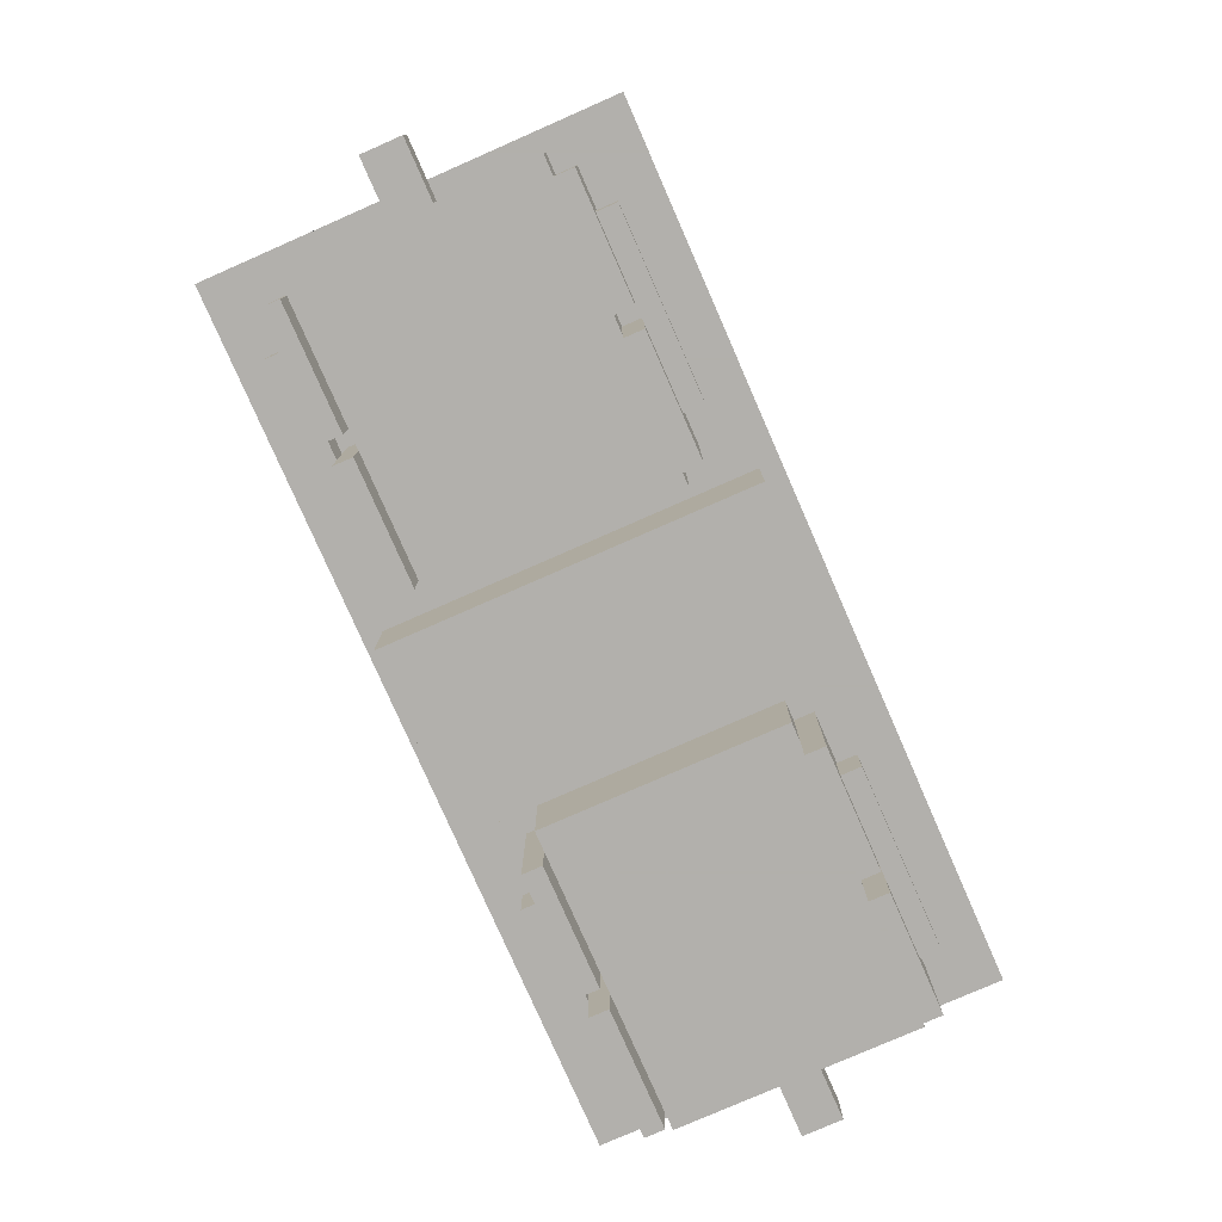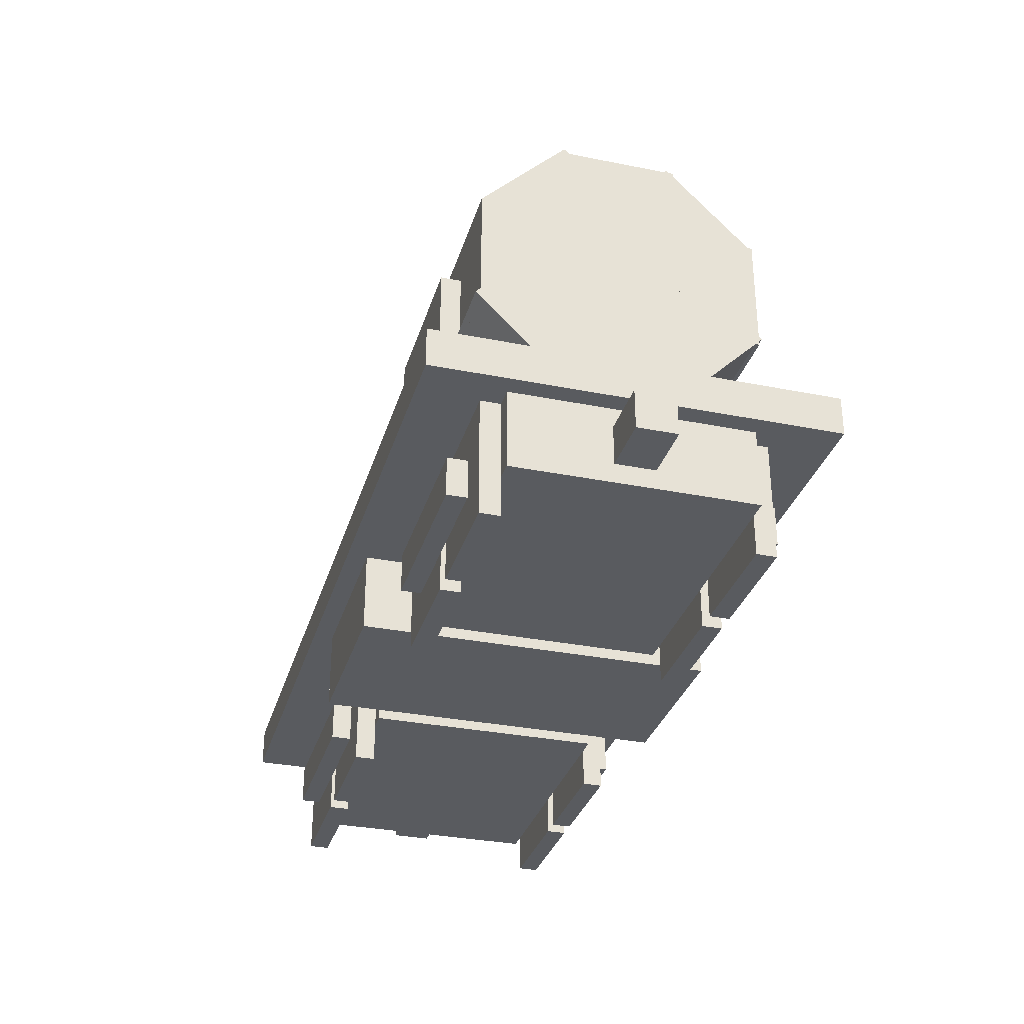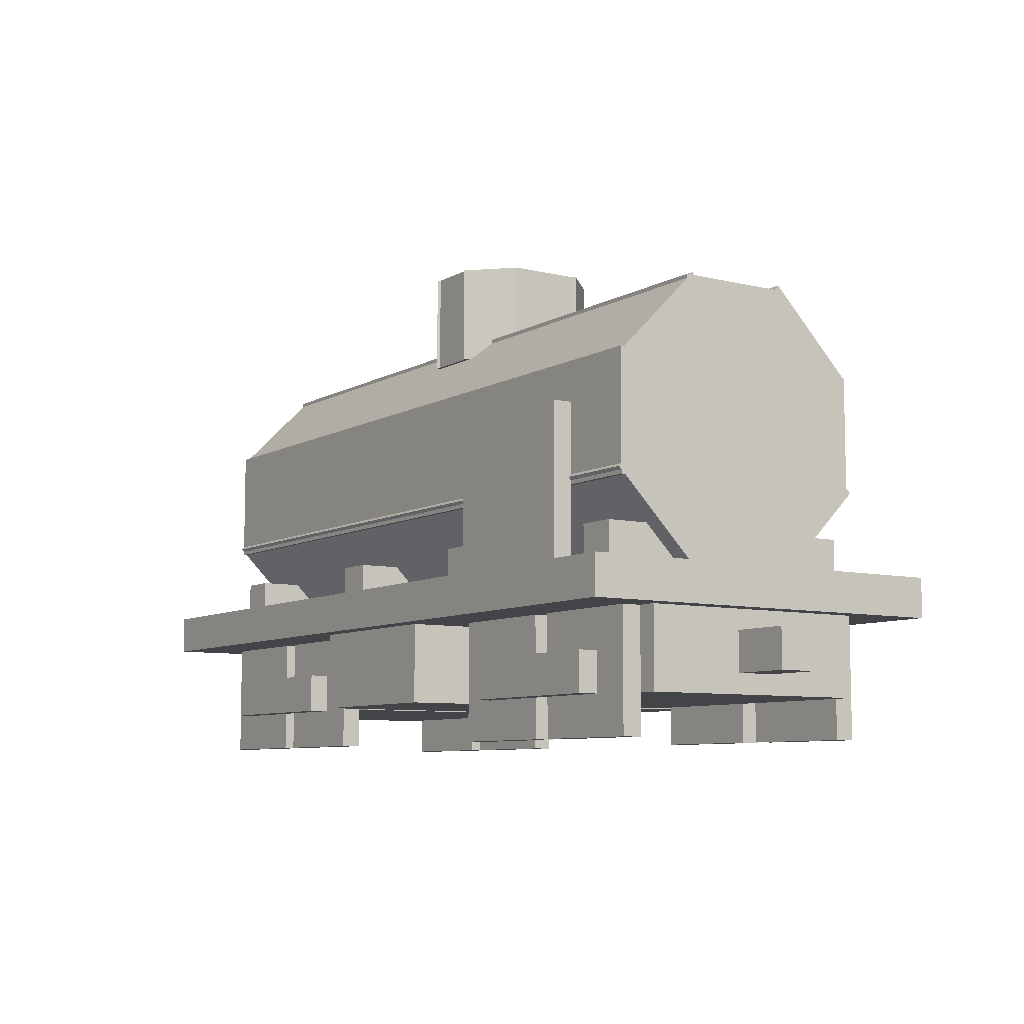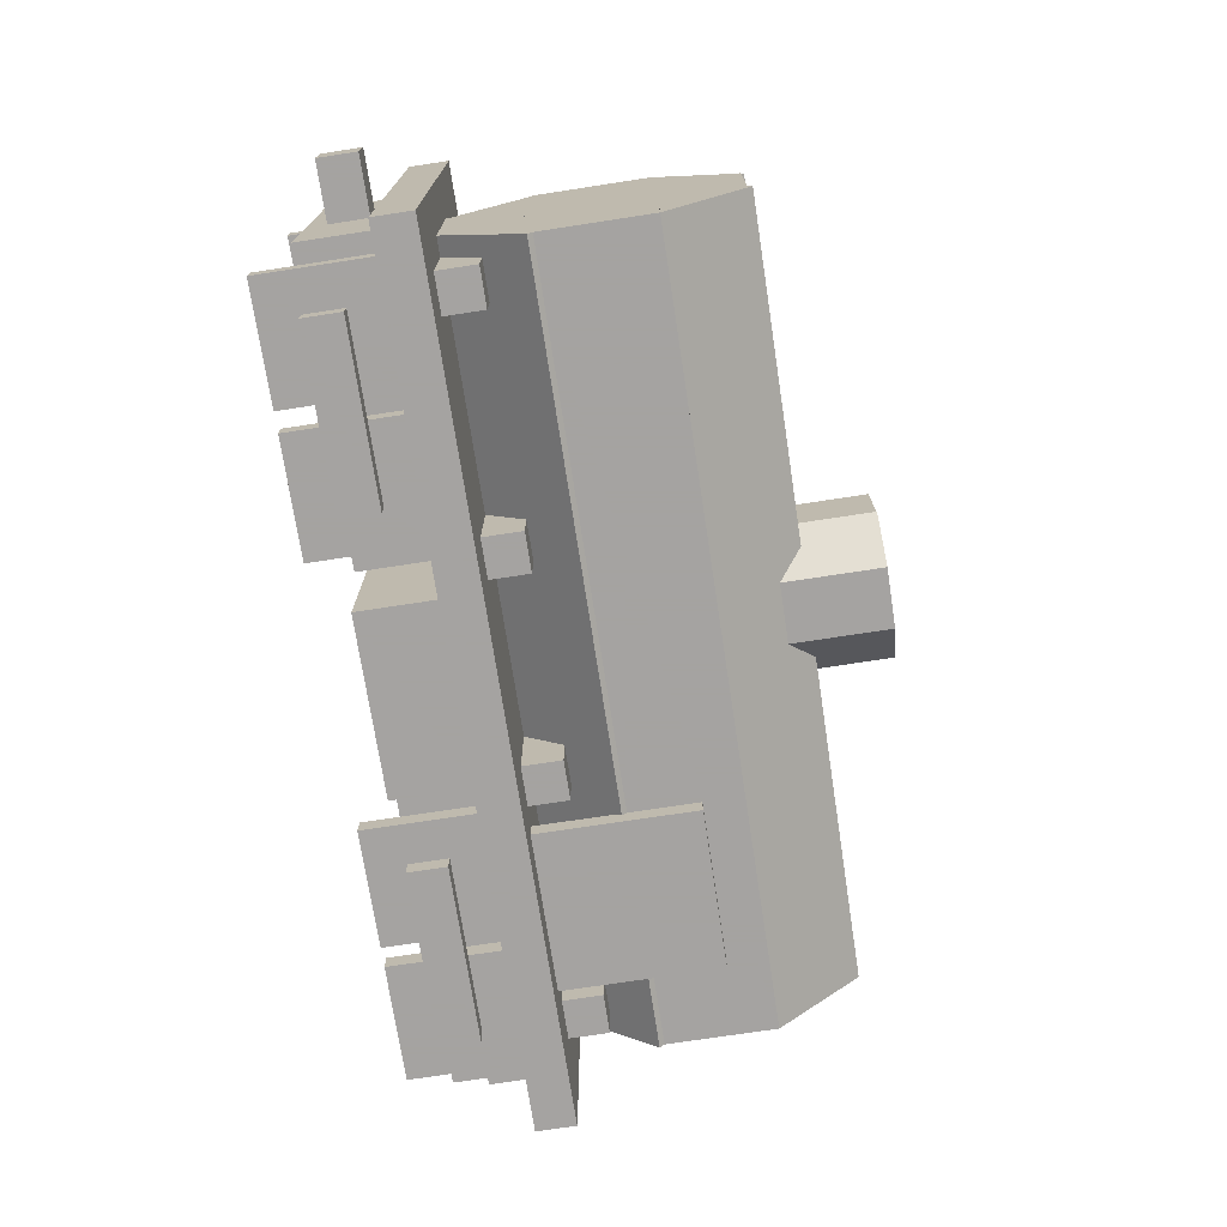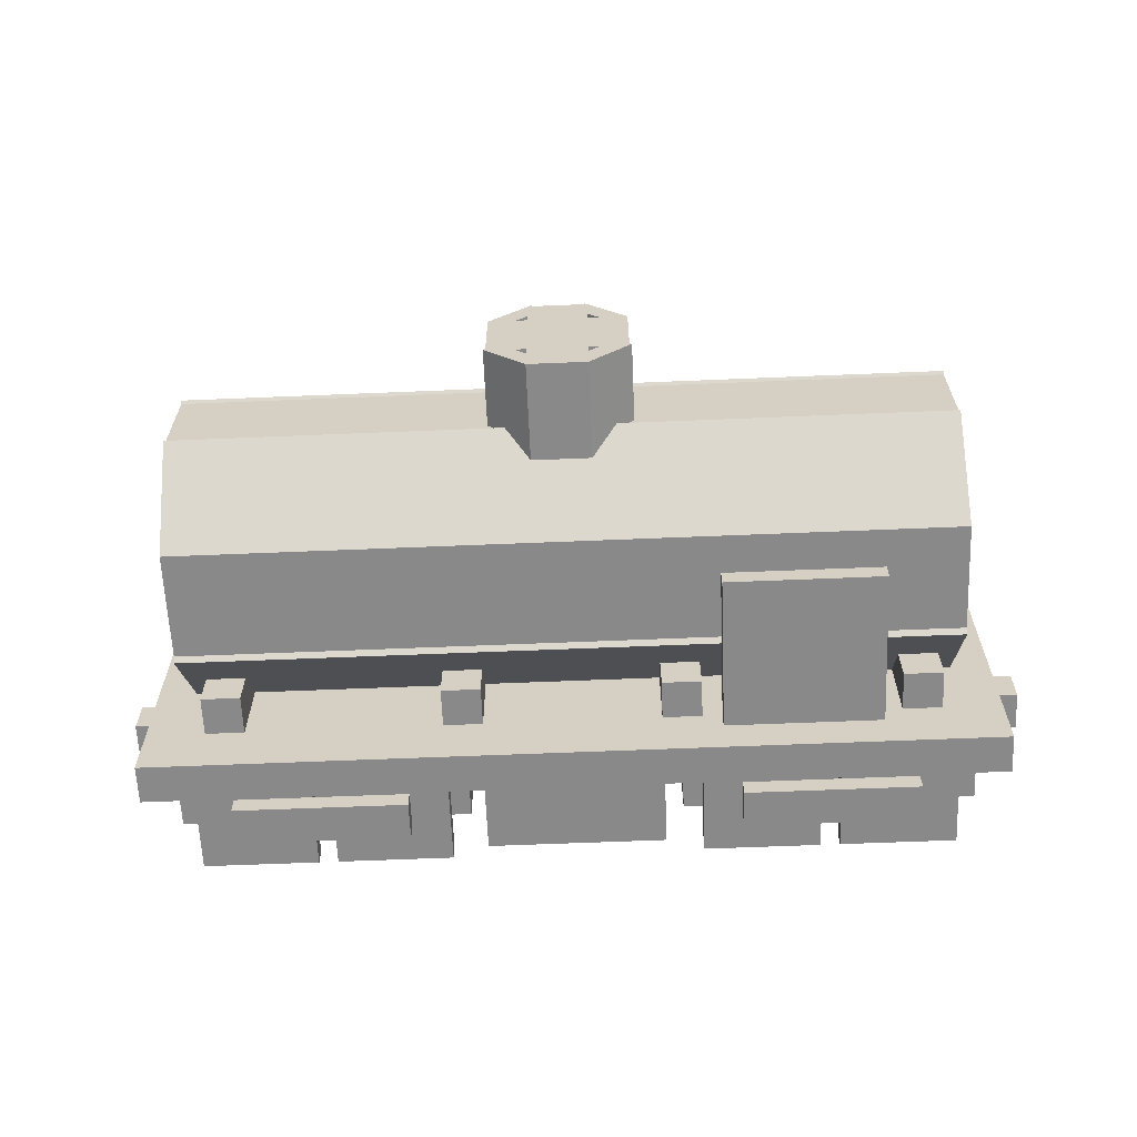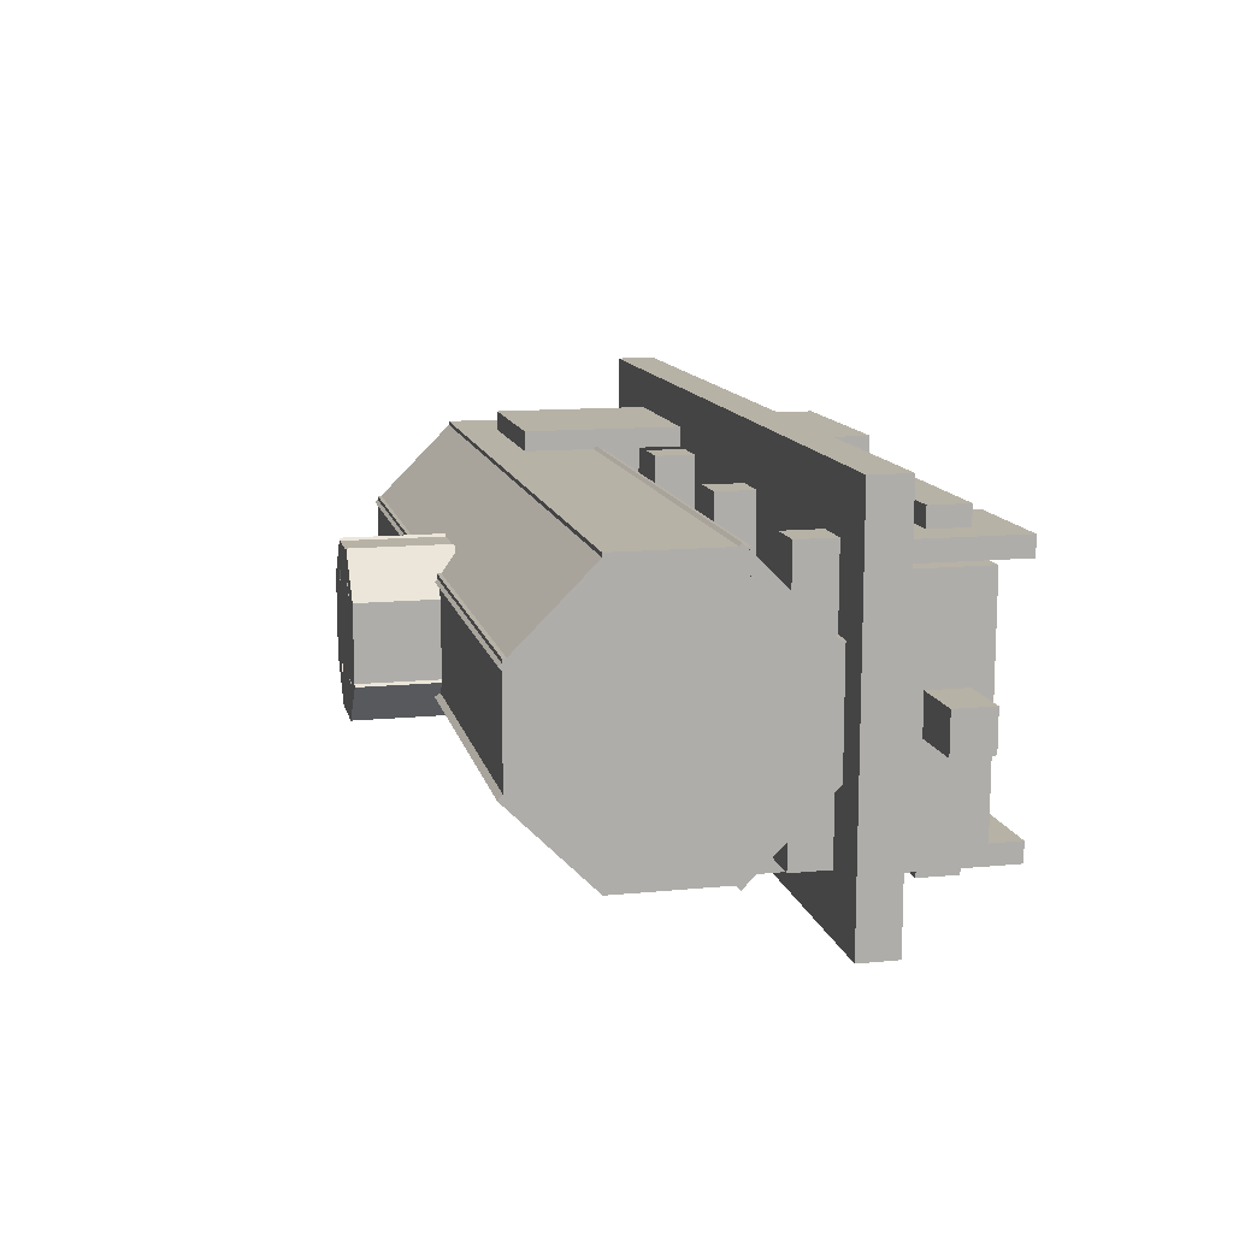
<metadata>
{"format":"obj","ext":"obj","renderer":"f3d","projection":"perspective","resolution":1024,"background":"white","views":[{"elev":-78.6,"azim":113.7,"up":"+Y"},{"elev":-32.1,"azim":-105.7,"up":"+Y"},{"elev":-7.9,"azim":56.2,"up":"+Y"},{"elev":-73.1,"azim":98.7,"up":"+Z"},{"elev":-63.1,"azim":-177.6,"up":"+Z"},{"elev":12.5,"azim":-102.8,"up":"+Z"}]}
</metadata>
<code>
g box4
v 0.8125 -0.0625 -0.4375
v 1.188 -0.0625 -0.4375
v 1.188 0.3125 -0.4375
v 0.8125 0.3125 -0.4375
v 0.8125 -0.0625 -0.375
v 1.188 -0.0625 -0.375
v 1.188 0.3125 -0.375
v 0.8125 0.3125 -0.375
f 6 2 3 7
f 1 5 8 4
f 6 5 1 2
f 3 4 8 7
f 2 1 4 3
f 5 6 7 8
g box26
v -0.125 1.25 -0.25
v 0.0625 1.25 -0.25
v 0.0625 1.562 -0.25
v -0.125 1.562 -0.25
v -0.125 1.25 0.25
v 0.0625 1.25 0.25
v 0.0625 1.562 0.25
v -0.125 1.562 0.25
f 14 10 11 15
f 9 13 16 12
f 14 13 9 10
f 11 12 16 15
f 10 9 12 11
f 13 14 15 16
g box28
v -0.08081 1.25 -0.2058
v -0.2134 1.25 -0.07322
v -0.2134 1.562 -0.07322
v -0.08081 1.562 -0.2058
v -0.125 1.25 -0.25
v -0.2576 1.25 -0.1174
v -0.2576 1.562 -0.1174
v -0.125 1.562 -0.25
f 22 18 19 23
f 17 21 24 20
f 22 21 17 18
f 19 20 24 23
f 18 17 20 19
f 21 22 23 24
g box1
v -0.8125 -0.0625 -0.4375
v -0.4375 -0.0625 -0.4375
v -0.4375 0.3125 -0.4375
v -0.8125 0.3125 -0.4375
v -0.8125 -0.0625 -0.375
v -0.4375 -0.0625 -0.375
v -0.4375 0.3125 -0.375
v -0.8125 0.3125 -0.375
f 30 26 27 31
f 25 29 32 28
f 30 29 25 26
f 27 28 32 31
f 26 25 28 27
f 29 30 31 32
g box29
v 0.1875 1.25 -0.125
v 0.1875 1.25 0.125
v 0.1875 1.562 0.125
v 0.1875 1.562 -0.125
v -0.25 1.25 -0.125
v -0.25 1.25 0.125
v -0.25 1.562 0.125
v -0.25 1.562 -0.125
f 38 34 35 39
f 33 37 40 36
f 38 37 33 34
f 35 36 40 39
f 34 33 36 35
f 37 38 39 40
g box7
v 0.8125 -0.0625 0.375
v 1.188 -0.0625 0.375
v 1.188 0.3125 0.375
v 0.8125 0.3125 0.375
v 0.8125 -0.0625 0.4375
v 1.188 -0.0625 0.4375
v 1.188 0.3125 0.4375
v 0.8125 0.3125 0.4375
f 46 42 43 47
f 41 45 48 44
f 46 45 41 42
f 43 44 48 47
f 42 41 44 43
f 45 46 47 48
g box25
v -1.5 0.125 -0.0625
v -1.312 0.125 -0.0625
v -1.312 0.25 -0.0625
v -1.5 0.25 -0.0625
v -1.5 0.125 0.0625
v -1.312 0.125 0.0625
v -1.312 0.25 0.0625
v -1.5 0.25 0.0625
f 54 50 51 55
f 49 53 56 52
f 54 53 49 50
f 51 52 56 55
f 50 49 52 51
f 53 54 55 56
g box12
v -1.25 1.062 -0.4375
v 1.188 1.062 -0.4375
v 1.188 1.328 -0.1723
v -1.25 1.328 -0.1723
v -1.25 0.4438 0.1812
v 1.188 0.4438 0.1812
v 1.188 0.7089 0.4464
v -1.25 0.7089 0.4464
f 62 58 59 63
f 57 61 64 60
f 62 61 57 58
f 59 60 64 63
f 58 57 60 59
f 61 62 63 64
g box10
v -1.25 0.6875 -0.4375
v 1.188 0.6875 -0.4375
v 1.188 1.062 -0.4375
v -1.25 1.062 -0.4375
v -1.25 0.6875 0.4375
v 1.188 0.6875 0.4375
v 1.188 1.062 0.4375
v -1.25 1.062 0.4375
f 70 66 67 71
f 65 69 72 68
f 70 69 65 66
f 67 68 72 71
f 66 65 68 67
f 69 70 71 72
g box15
v -1.312 0.0625 -0.375
v -0.375 0.0625 -0.375
v -0.375 0.3125 -0.375
v -1.312 0.3125 -0.375
v -1.312 0.0625 0.375
v -0.375 0.0625 0.375
v -0.375 0.3125 0.375
v -1.312 0.3125 0.375
f 78 74 75 79
f 73 77 80 76
f 78 77 73 74
f 75 76 80 79
f 74 73 76 75
f 77 78 79 80
g box31
v -0.2058 1.25 0.08081
v -0.07322 1.25 0.2134
v -0.07322 1.562 0.2134
v -0.2058 1.562 0.08081
v -0.25 1.25 0.125
v -0.1174 1.25 0.2576
v -0.1174 1.562 0.2576
v -0.25 1.562 0.125
f 86 82 83 87
f 81 85 88 84
f 86 85 81 82
f 83 84 88 87
f 82 81 84 83
f 85 86 87 88
g box23
v -1.188 0.4375 -0.4375
v -1.062 0.4375 -0.4375
v -1.062 0.5625 -0.4375
v -1.188 0.5625 -0.4375
v -1.188 0.4375 0.4375
v -1.062 0.4375 0.4375
v -1.062 0.5625 0.4375
v -1.188 0.5625 0.4375
f 94 90 91 95
f 89 93 96 92
f 94 93 89 90
f 91 92 96 95
f 90 89 92 91
f 93 94 95 96
g box17
v -1.125 0.0625 0.4375
v -0.5625 0.0625 0.4375
v -0.5625 0.1875 0.4375
v -1.125 0.1875 0.4375
v -1.125 0.0625 0.5
v -0.5625 0.0625 0.5
v -0.5625 0.1875 0.5
v -1.125 0.1875 0.5
f 102 98 99 103
f 97 101 104 100
f 102 101 97 98
f 99 100 104 103
f 98 97 100 99
f 101 102 103 104
g box2
v -0.8125 -0.0625 0.375
v -0.4375 -0.0625 0.375
v -0.4375 0.3125 0.375
v -0.8125 0.3125 0.375
v -0.8125 -0.0625 0.4375
v -0.4375 -0.0625 0.4375
v -0.4375 0.3125 0.4375
v -0.8125 0.3125 0.4375
f 110 106 107 111
f 105 109 112 108
f 110 109 105 106
f 107 108 112 111
f 106 105 108 107
f 109 110 111 112
g box11
v -1.25 0.4375 -0.1875
v 1.188 0.4375 -0.1875
v 1.188 0.7027 -0.4527
v -1.25 0.7027 -0.4527
v -1.25 1.056 0.4312
v 1.188 1.056 0.4312
v 1.188 1.321 0.1661
v -1.25 1.321 0.1661
f 118 114 115 119
f 113 117 120 116
f 118 117 113 114
f 115 116 120 119
f 114 113 116 115
f 117 118 119 120
g box24
v 0.4375 0.4375 0.4375
v 0.9375 0.4375 0.4375
v 0.9375 0.9375 0.4375
v 0.4375 0.9375 0.4375
v 0.4375 0.4375 0.5
v 0.9375 0.4375 0.5
v 0.9375 0.9375 0.5
v 0.4375 0.9375 0.5
f 126 122 123 127
f 121 125 128 124
f 126 125 121 122
f 123 124 128 127
f 122 121 124 123
f 125 126 127 128
g box13
v -1.25 0.4375 0.1875
v 1.188 0.4375 0.1875
v 1.188 0.4375 -0.1875
v -1.25 0.4375 -0.1875
v -1.25 1.312 0.1875
v 1.188 1.312 0.1875
v 1.188 1.312 -0.1875
v -1.25 1.312 -0.1875
f 134 130 131 135
f 129 133 136 132
f 134 133 129 130
f 131 132 136 135
f 130 129 132 131
f 133 134 135 136
g box33
v 0.1875 1.25 0.125
v 0.05492 1.25 0.2576
v 0.05492 1.562 0.2576
v 0.1875 1.562 0.125
v 0.1433 1.25 0.08081
v 0.01072 1.25 0.2134
v 0.01072 1.562 0.2134
v 0.1433 1.562 0.08081
f 142 138 139 143
f 137 141 144 140
f 142 141 137 138
f 139 140 144 143
f 138 137 140 139
f 141 142 143 144
g box18
v 0.5 0.0625 0.4375
v 1.062 0.0625 0.4375
v 1.062 0.1875 0.4375
v 0.5 0.1875 0.4375
v 0.5 0.0625 0.5
v 1.062 0.0625 0.5
v 1.062 0.1875 0.5
v 0.5 0.1875 0.5
f 150 146 147 151
f 145 149 152 148
f 150 149 145 146
f 147 148 152 151
f 146 145 148 147
f 149 150 151 152
g box22
v -0.4375 0.4375 -0.4375
v -0.3125 0.4375 -0.4375
v -0.3125 0.5625 -0.4375
v -0.4375 0.5625 -0.4375
v -0.4375 0.4375 0.4375
v -0.3125 0.4375 0.4375
v -0.3125 0.5625 0.4375
v -0.4375 0.5625 0.4375
f 158 154 155 159
f 153 157 160 156
f 158 157 153 154
f 155 156 160 159
f 154 153 156 155
f 157 158 159 160
g box14
v 0.25 0.4375 -0.4375
v 0.375 0.4375 -0.4375
v 0.375 0.5625 -0.4375
v 0.25 0.5625 -0.4375
v 0.25 0.4375 0.4375
v 0.375 0.4375 0.4375
v 0.375 0.5625 0.4375
v 0.25 0.5625 0.4375
f 166 162 163 167
f 161 165 168 164
f 166 165 161 162
f 163 164 168 167
f 162 161 164 163
f 165 166 167 168
g box30
v -1 0.4375 -0.5
v -0.5 0.4375 -0.5
v -0.5 0.9375 -0.5
v -1 0.9375 -0.5
v -1 0.4375 -0.4375
v -0.5 0.4375 -0.4375
v -0.5 0.9375 -0.4375
v -1 0.9375 -0.4375
f 174 170 171 175
f 169 173 176 172
f 174 173 169 170
f 171 172 176 175
f 170 169 172 171
f 173 174 175 176
g box21
v 1.25 0.125 -0.0625
v 1.438 0.125 -0.0625
v 1.438 0.25 -0.0625
v 1.25 0.25 -0.0625
v 1.25 0.125 0.0625
v 1.438 0.125 0.0625
v 1.438 0.25 0.0625
v 1.25 0.25 0.0625
f 182 178 179 183
f 177 181 184 180
f 182 181 177 178
f 179 180 184 183
f 178 177 180 179
f 181 182 183 184
g box3
v -1.25 -0.0625 0.375
v -0.875 -0.0625 0.375
v -0.875 0.3125 0.375
v -1.25 0.3125 0.375
v -1.25 -0.0625 0.4375
v -0.875 -0.0625 0.4375
v -0.875 0.3125 0.4375
v -1.25 0.3125 0.4375
f 190 186 187 191
f 185 189 192 188
f 190 189 185 186
f 187 188 192 191
f 186 185 188 187
f 189 190 191 192
g box
v -0.3125 0.0625 -0.5625
v 0.25 0.0625 -0.5625
v 0.25 0.3125 -0.5625
v -0.3125 0.3125 -0.5625
v -0.3125 0.0625 0.5625
v 0.25 0.0625 0.5625
v 0.25 0.3125 0.5625
v -0.3125 0.3125 0.5625
f 198 194 195 199
f 193 197 200 196
f 198 197 193 194
f 195 196 200 199
f 194 193 196 195
f 197 198 199 200
g box16
v -1.125 0.0625 -0.5
v -0.5625 0.0625 -0.5
v -0.5625 0.1875 -0.5
v -1.125 0.1875 -0.5
v -1.125 0.0625 -0.4375
v -0.5625 0.0625 -0.4375
v -0.5625 0.1875 -0.4375
v -1.125 0.1875 -0.4375
f 206 202 203 207
f 201 205 208 204
f 206 205 201 202
f 203 204 208 207
f 202 201 204 203
f 205 206 207 208
g box20
v 1 0.4375 -0.4375
v 1.125 0.4375 -0.4375
v 1.125 0.5625 -0.4375
v 1 0.5625 -0.4375
v 1 0.4375 0.4375
v 1.125 0.4375 0.4375
v 1.125 0.5625 0.4375
v 1 0.5625 0.4375
f 214 210 211 215
f 209 213 216 212
f 214 213 209 210
f 211 212 216 215
f 210 209 212 211
f 213 214 215 216
g box8
v 0.3125 0.0625 -0.375
v 1.25 0.0625 -0.375
v 1.25 0.3125 -0.375
v 0.3125 0.3125 -0.375
v 0.3125 0.0625 0.375
v 1.25 0.0625 0.375
v 1.25 0.3125 0.375
v 0.3125 0.3125 0.375
f 222 218 219 223
f 217 221 224 220
f 222 221 217 218
f 219 220 224 223
f 218 217 220 219
f 221 222 223 224
g box0
v -1.25 -0.0625 -0.4375
v -0.875 -0.0625 -0.4375
v -0.875 0.3125 -0.4375
v -1.25 0.3125 -0.4375
v -1.25 -0.0625 -0.375
v -0.875 -0.0625 -0.375
v -0.875 0.3125 -0.375
v -1.25 0.3125 -0.375
f 230 226 227 231
f 225 229 232 228
f 230 229 225 226
f 227 228 232 231
f 226 225 228 227
f 229 230 231 232
g box27
v 0.0625 1.25 -0.25
v 0.1951 1.25 -0.1174
v 0.1951 1.562 -0.1174
v 0.0625 1.562 -0.25
v 0.01831 1.25 -0.2058
v 0.1509 1.25 -0.07322
v 0.1509 1.562 -0.07322
v 0.01831 1.562 -0.2058
f 238 234 235 239
f 233 237 240 236
f 238 237 233 234
f 235 236 240 239
f 234 233 236 235
f 237 238 239 240
g box19
v 0.5 0.0625 -0.5
v 1.062 0.0625 -0.5
v 1.062 0.1875 -0.5
v 0.5 0.1875 -0.5
v 0.5 0.0625 -0.4375
v 1.062 0.0625 -0.4375
v 1.062 0.1875 -0.4375
v 0.5 0.1875 -0.4375
f 246 242 243 247
f 241 245 248 244
f 246 245 241 242
f 243 244 248 247
f 242 241 244 243
f 245 246 247 248
g box6
v 0.375 -0.0625 0.375
v 0.75 -0.0625 0.375
v 0.75 0.3125 0.375
v 0.375 0.3125 0.375
v 0.375 -0.0625 0.4375
v 0.75 -0.0625 0.4375
v 0.75 0.3125 0.4375
v 0.375 0.3125 0.4375
f 254 250 251 255
f 249 253 256 252
f 254 253 249 250
f 251 252 256 255
f 250 249 252 251
f 253 254 255 256
g box5
v 0.375 -0.0625 -0.4375
v 0.75 -0.0625 -0.4375
v 0.75 0.3125 -0.4375
v 0.375 0.3125 -0.4375
v 0.375 -0.0625 -0.375
v 0.75 -0.0625 -0.375
v 0.75 0.3125 -0.375
v 0.375 0.3125 -0.375
f 262 258 259 263
f 257 261 264 260
f 262 261 257 258
f 259 260 264 263
f 258 257 260 259
f 261 262 263 264
g box9
v -1.375 0.3125 -0.625
v 1.312 0.3125 -0.625
v 1.312 0.4375 -0.625
v -1.375 0.4375 -0.625
v -1.375 0.3125 0.625
v 1.312 0.3125 0.625
v 1.312 0.4375 0.625
v -1.375 0.4375 0.625
f 270 266 267 271
f 265 269 272 268
f 270 269 265 266
f 267 268 272 271
f 266 265 268 267
f 269 270 271 272

</code>
